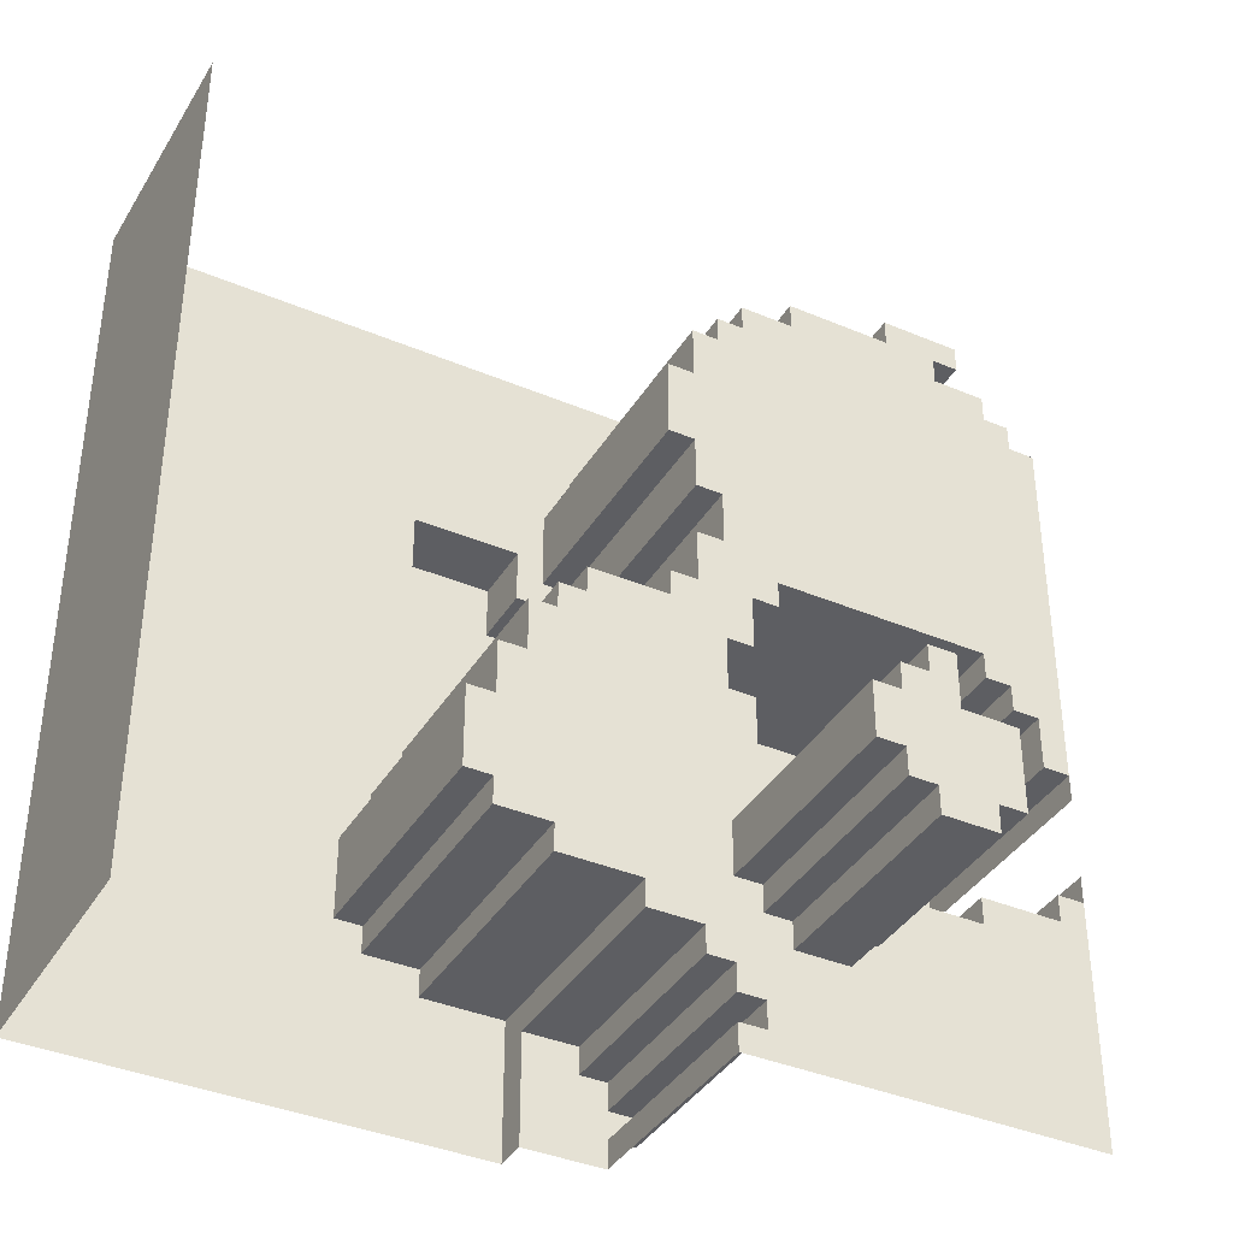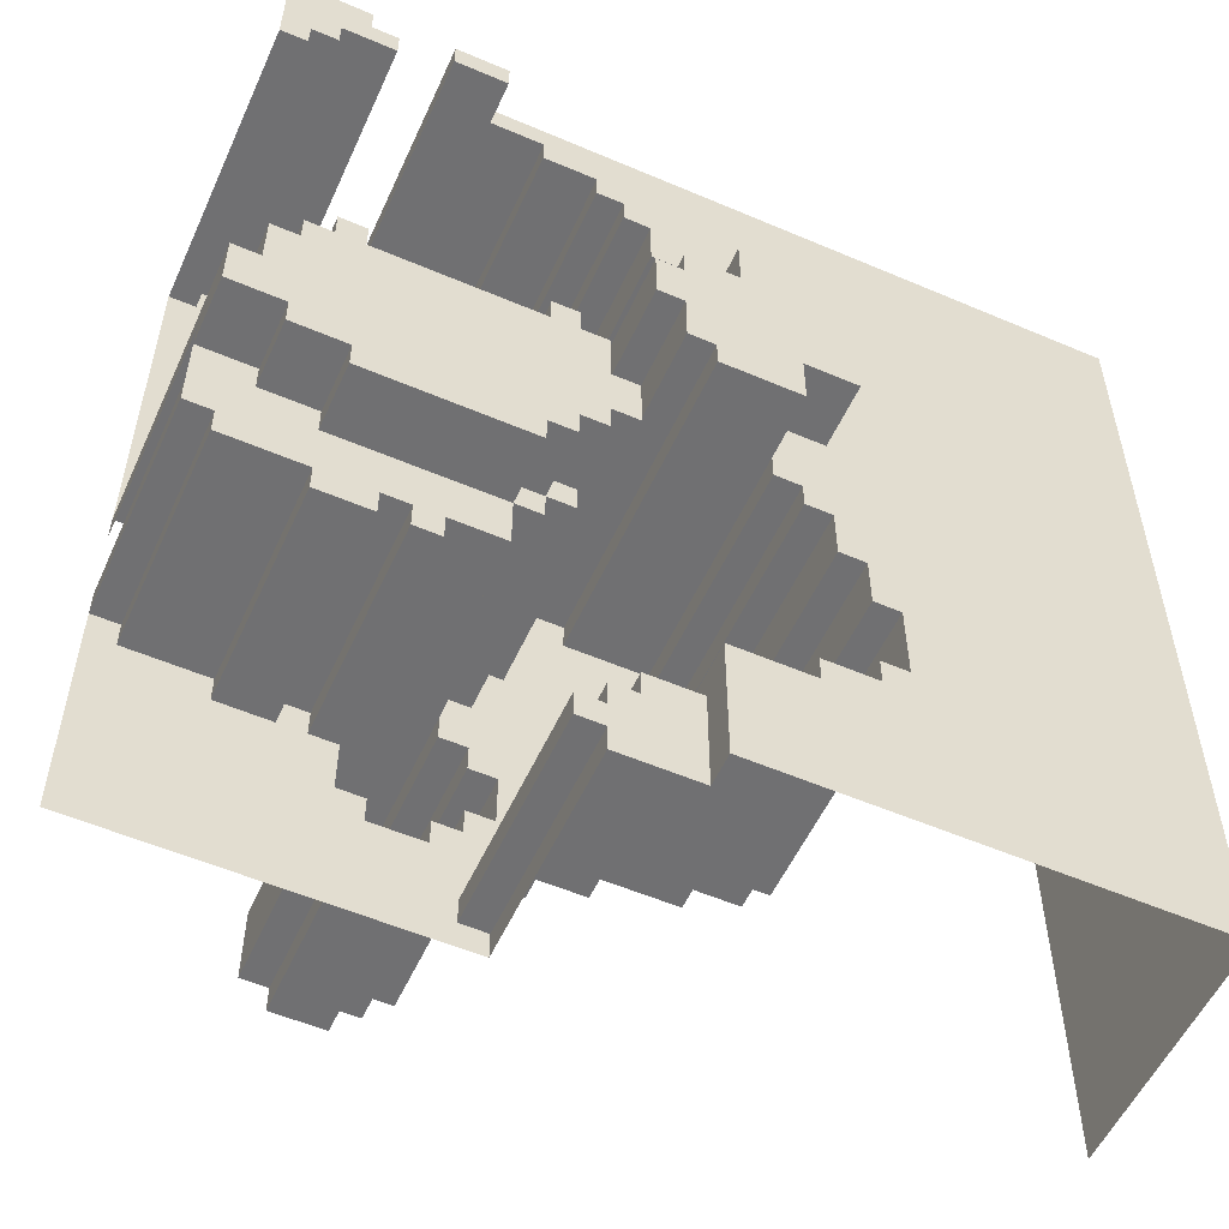
<metadata>
{"format":"obj","ext":"obj","renderer":"f3d","projection":"perspective","resolution":1024,"background":"white","views":[{"elev":-38.4,"azim":151.9,"up":"+Z"},{"elev":-55.0,"azim":-24.3,"up":"+Z"}]}
</metadata>
<code>
o A3C2 (1)
g A3C2 (1)
v -190.5 1 405
v -189.2 1 405
v -189.2 1 407.5
v -190.5 1 407.5
v -189.2 1 406.2
v -188 1 405
v -188 1 406.2
v -188 14.5 406.2
v -188 14.5 407.5
v -189.2 14.5 407.5
v -189.2 14.5 406.2
v -188 14.5 397.5
v -183 14.5 397.5
v -183 14.5 402.5
v -188 14.5 402.5
v -183 14.5 405
v -188 14.5 405
v -185.5 14.5 405
v -185.5 14.5 407.5
v -185.5 14.5 406.2
v -183 14.5 406.2
v -183 1 406.2
v -183 1 407.5
v -185.5 1 407.5
v -185.5 1 406.2
v -193 1 405
v -193 1 407.5
v -191.8 1 405
v -193 14.5 402.5
v -193 14.5 397.5
v -190.5 14.5 402.5
v -191.8 14.5 402.5
v -193 1 402.5
v -191.8 1 402.5
v -191.8 1 403.8
v -190.5 14.5 405
v -189.2 14.5 405
v -190.5 14.5 403.8
v -191.8 14.5 403.8
v -190.5 1 403.8
v -178 14.5 397.5
v -178 14.5 402.5
v -180.5 3 405
v -178 3 405
v -178 3 407.5
v -180.5 3 407.5
v -180.5 3 406.2
v -180.5 14.5 405
v -180.5 14.5 406.2
v -183 3 407.5
v -183 3 406.2
v -175.5 3 402.5
v -173 3 402.5
v -173 3 405
v -175.5 3 405
v -173 3 407.5
v -176.8 3 405
v -178 14.5 405
v -178 14.5 403.8
v -176.8 3 402.5
v -176.8 3 403.8
v -176.8 14.5 402.5
v -176.8 14.5 403.8
v -178 3 403.8
v -175.5 14.5 397.5
v -175.5 14.5 402.5
v -175.5 14.5 400
v -175.5 3 400
v -173 3 400
v -174.2 3 400
v -174.2 14.5 397.5
v -174.2 14.5 400
v -174.2 3 397.5
v -173 3 397.5
v -188 14.5 392.5
v -183 14.5 392.5
v -193 14.5 392.5
v -190.5 14.5 392.5
v -190.5 14.5 390
v -188 14.5 390
v -189.2 14.5 390
v -190.5 1.5 387.5
v -189.2 1.5 387.5
v -189.2 1.5 388.8
v -190.5 1.5 388.8
v -189.2 14.5 388.8
v -190.5 14.5 388.8
v -183 14.5 390
v -180.5 14.5 390
v -178 14.5 390
v -178 14.5 392.5
v -179.2 14.5 390
v -179.2 1.5 387.5
v -178 1.5 387.5
v -178 1.5 388.8
v -179.2 1.5 388.8
v -178 14.5 388.8
v -179.2 14.5 388.8
v -176.8 14.5 390
v -176.8 14.5 392.5
v -176.8 14.5 391.2
v -175.5 14.5 390
v -175.5 14.5 391.2
v -175.5 0 391.2
v -175.5 0 392.5
v -176.8 0 392.5
v -176.8 0 391.2
v -175.5 0 390
v -173 0 390
v -173 0 392.5
v -174.2 0 390
v -174.2 0 387.5
v -173 0 387.5
v -174.2 0 388.8
v -175.5 14.5 387.5
v -174.2 14.5 387.5
v -174.2 14.5 388.8
v -175.5 14.5 388.8
v -175.5 0 388.8
v -178 14.5 395
v -176.8 14.5 395
v -176.8 14.5 393.8
v -175.5 0 393.8
v -176.8 0 393.8
v -175.5 14.5 393.8
v -175.5 14.5 395
v -173 0 395
v -175.5 0 395
v -174.2 0 395
v -175.5 14.5 396.2
v -174.2 3 395
v -173 3 395
v -174.2 3 396.2
v -175.5 3 395
v -175.5 3 396.2
v -174.2 14.5 396.2
v -176.8 3 393.8
v -176.8 3 392.5
v -175.5 3 393.8
v -175.5 3 388.8
v -174.2 3 388.8
v -176.8 3 391.2
v -175.5 3 391.2
v -175.5 3 390
v -174.2 3 387.5
v -173 14.5 387.5
v -173 3 387.5
v -178 14.5 387.5
v -178 4.5 387.5
v -178 4.5 388.8
v -189.2 4.5 390
v -189.2 4.5 388.8
v -179.2 4.5 388.8
v -179.2 4.5 390
v -180.5 4.5 390
v -183 4.5 390
v -188 4.5 390
v -190.5 14.5 387.5
v -190.5 4.5 388.8
v -190.5 4.5 387.5
v -190.5 1.5 382.5
v -188 1.5 382.5
v -188 1.5 387.5
v -190.5 1.5 385
v -193 14.5 387.5
v -191.8 14.5 387.5
v -191.8 14.5 385
v -193 14.5 385
v -191.8 1.5 385
v -191.8 1.5 387.5
v -191.8 4.5 377.5
v -190.5 4.5 377.5
v -190.5 4.5 380
v -191.8 4.5 380
v -191.8 4.5 378.8
v -193 14.5 377.5
v -191.8 14.5 377.5
v -191.8 14.5 378.8
v -193 14.5 378.8
v -193 4.5 380
v -193 4.5 378.8
v -191.8 4.5 387.5
v -191.8 4.5 385
v -193 4.5 385
v -193 14.5 380
v -190.5 14.5 377.5
v -188 14.5 377.5
v -188 4.5 377.5
v -193 1.5 385
v -193 1.5 382.5
v -193 1.5 383.8
v -193 4.5 383.8
v -193 14.5 383.8
v -193 14.5 367.5
v -183 14.5 367.5
v -183 14.5 372.5
v -193 14.5 372.5
v -188 14.5 372.5
v -188 14.5 375
v -188 14.5 376.2
v -185.5 14.5 375
v -185.5 14.5 376.2
v -185.5 4.5 376.2
v -185.5 4.5 377.5
v -188 4.5 376.2
v -183 14.5 375
v -183 14.5 376.2
v -184.2 14.5 376.2
v -184.2 4.5 377.5
v -185.5 14.5 377.5
v -184.2 14.5 377.5
v -184.2 4.5 376.2
v -176.8 14.5 387.5
v -176.8 14.5 385
v -175.5 14.5 385
v -176.8 14.5 386.2
v -178 1.5 385
v -176.8 1.5 385
v -176.8 1.5 386.2
v -178 1.5 386.2
v -178 14.5 386.2
v -176.8 14.5 382.5
v -175.5 14.5 382.5
v -176.8 14.5 383.8
v -178 14.5 382.5
v -178 14.5 383.8
v -176.8 1.5 383.8
v -178 1.5 383.8
v -183 1.5 387.5
v -183 1.5 382.5
v -180.5 1.5 387.5
v -180.5 1.5 382.5
v -178 1.5 382.5
v -179.2 1.5 382.5
v -179.2 14.5 380
v -178 14.5 380
v -178 14.5 381.2
v -179.2 14.5 381.2
v -178 4.5 381.2
v -178 4.5 382.5
v -179.2 4.5 382.5
v -179.2 4.5 381.2
v -180.5 24.5 377.5
v -179.2 24.5 377.5
v -179.2 24.5 380
v -180.5 24.5 380
v -179.2 24.5 378.8
v -178 24.5 377.5
v -178 24.5 378.8
v -178 14.5 378.8
v -179.2 14.5 378.8
v -178 4.5 383.8
v -176.8 4.5 385
v -176.8 4.5 386.2
v -178 14.5 377.5
v -178 4.5 386.2
v -176.8 4.5 383.8
v -183 14.5 373.8
v -183 24.5 373.8
v -180.5 24.5 373.8
v -180.5 24.5 375
v -183 24.5 375
v -181.8 24.5 373.8
v -181.8 14.5 372.5
v -181.8 14.5 373.8
v -181.8 24.5 372.5
v -180.5 24.5 372.5
v -183 24.5 377.5
v -183 24.5 376.2
v -178 24.5 375
v -179.2 24.5 375
v -179.2 24.5 372.5
v -179.2 24.5 373.8
v -179.2 14.5 372.5
v -178 14.5 372.5
v -178 14.5 373.8
v -179.2 14.5 373.8
v -178 24.5 373.8
v -175.5 14.5 375
v -173 14.5 375
v -173 14.5 377.5
v -175.5 14.5 377.5
v -173 14.5 382.5
v -176.8 14.5 377.5
v -176.8 24.5 375
v -176.8 24.5 377.5
v -176.8 14.5 375
v -180.5 14.5 372.5
v -178 14.5 375
v -178 14.5 370
v -176.8 14.5 370
v -176.8 14.5 372.5
v -176.8 14.5 371.2
v -175.5 4.5 372.5
v -175.5 4.5 370
v -173 4.5 370
v -173 4.5 372.5
v -175.5 4.5 371.2
v -176.8 4.5 370
v -176.8 4.5 371.2
v -175.5 14.5 371.2
v -175.5 14.5 372.5
v -175.5 4.5 367.5
v -173 4.5 367.5
v -178 14.5 367.5
v -178 14.5 368.8
v -176.8 4.5 367.5
v -176.8 4.5 368.8
v -176.8 14.5 367.5
v -176.8 14.5 368.8
v -178 4.5 370
v -178 4.5 368.8
v -173 14.5 372.5
v -173 14.5 385
v -170.5 14.5 385
v -168 14.5 382.5
v -168 14.5 385
v -169.2 14.5 385
v -170.5 14.5 387.5
v -170.5 14.5 386.2
v -169.2 3 385
v -168 3 385
v -168 3 387.5
v -169.2 3 387.5
v -169.2 3 386.2
v -169.2 14.5 386.2
v -170.5 3 387.5
v -170.5 3 386.2
v -168 14.5 377.5
v -168 14.5 380
v -163 3 382.5
v -163 3 377.5
v -153 3 377.5
v -153 3 387.5
v -163 3 387.5
v -163 3 380
v -165.5 3 380
v -165.5 3 382.5
v -168 3 382.5
v -166.8 3 382.5
v -166.8 14.5 380
v -166.8 14.5 382.5
v -166.8 3 380
v -165.5 14.5 377.5
v -165.5 14.5 380
v -165.5 3 377.5
v -153 14.5 387.5
v -153 14.5 407.5
v -153 3 407.5
v -153 14.5 367.5
v -153 14.5 377.5
v -153 3 367.5
v -173 3 372.5
v -173 3 370
v -168 3 372.5
v -173 3 367.5
v -163 3 367.5
v -163 3 372.5
v -170.5 3 372.5
v -173 14.5 373.8
v -170.5 3 373.8
v -173 3 373.8
v -170.5 14.5 373.8
v -170.5 14.5 375
v -163 3 375
v -168 3 373.8
v -169.2 3 373.8
v -169.2 14.5 373.8
v -169.2 14.5 375
v -168 3 375
v -169.2 3 375
v -168 14.5 375
v -168 14.5 376.2
v -165.5 3 375
v -165.5 3 376.2
v -165.5 14.5 376.2
v -166.8 14.5 376.2
v -166.8 3 375
v -166.8 14.5 375
v -166.8 3 376.2
v -188 1.5 390
v -189.2 1.5 390
v -188 1.5 388.8
v -183 1.5 388.8
v -183 4.5 388.8
v -188 4.5 388.8
v -180.5 1.5 390
v -179.2 1.5 390
v -180.5 1.5 388.8
v -180.5 4.5 388.8
v -179.2 1.5 381.2
v -180.5 1.5 381.2
v -180.5 1.5 380
v -183 1.5 380
v -188 4.5 380
v -190.5 4.5 382.5
v -193 4.5 382.5
v -190.5 4.5 381.2
v -188 1.5 380
v -188 1.5 381.2
v -188 4.5 381.2
v -190.5 1.5 381.2
v -180.5 4.5 381.2
v -180.5 4.5 380
v -183 4.5 380
v -185.5 4.5 380
v -184.2 4.5 380
v -183 4.5 377.5
v -183 4.5 376.2
v -179.2 4.5 380
v -180.5 4.5 377.5
v -163 3 407.5
v -163 3 397.5
v -168 3 397.5
v -168 3 392.5
v -168 3 390
v -168 0 392.5
v -168 0 397.5
v -173 0 397.5
v -170.5 0 392.5
v -170.5 0 390
v -168 0 390
v -170.5 3 390
v -170.5 0 387.5
f 32 30 29
f 32 31 30
f 30 31 12
f 31 15 12
f 37 38 36
f 15 31 38
f 38 37 15
f 37 17 15
f 5 2 1
f 4 5 1
f 4 3 5
f 18 15 17
f 15 18 14
f 18 16 14
f 20 18 17
f 20 17 8
f 19 20 8
f 19 8 9
f 4 1 28
f 28 26 27
f 4 28 27
f 35 34 33
f 26 35 33
f 26 28 35
f 25 22 51
f 20 25 51
f 20 51 21
f 48 14 16
f 42 14 48
f 48 59 42
f 48 58 59
f 44 43 47
f 45 44 47
f 45 47 46
f 56 54 55
f 57 44 45
f 55 57 45
f 56 55 45
f 52 60 61
f 55 52 61
f 55 61 57
f 67 65 41
f 42 67 41
f 67 42 62
f 62 66 67
f 53 69 70
f 70 68 52
f 53 70 52
f 12 75 78
f 78 77 30
f 12 78 30
f 87 158 166
f 79 87 166
f 79 166 165
f 165 77 79
f 77 78 79
f 75 80 81
f 81 79 78
f 75 81 78
f 383 163 83
f 383 83 84
f 381 383 84
f 381 84 382
f 89 88 76
f 91 90 92
f 91 92 89
f 76 91 89
f 96 93 231
f 96 231 389
f 388 96 389
f 388 389 387
f 99 97 90
f 118 115 213
f 213 148 97
f 118 213 97
f 97 99 118
f 99 102 118
f 110 109 111
f 111 108 104
f 110 111 104
f 110 104 105
f 101 99 90
f 91 101 90
f 91 100 101
f 113 112 114
f 109 113 114
f 109 114 111
f 120 91 76
f 13 120 76
f 13 41 120
f 121 120 41
f 130 126 121
f 41 130 121
f 41 65 130
f 129 123 128
f 110 105 123
f 123 129 110
f 129 127 110
f 122 100 91
f 120 122 91
f 120 121 122
f 132 131 133
f 74 132 133
f 74 133 73
f 83 164 82
f 162 161 164
f 163 162 164
f 83 163 164
f 169 191 189
f 161 190 191
f 191 169 161
f 169 164 161
f 174 180 397
f 398 173 174
f 397 398 174
f 397 396 398
f 172 171 175
f 173 172 175
f 173 175 174
f 198 194 197
f 194 198 195
f 198 196 195
f 199 198 197
f 177 197 176
f 177 186 197
f 199 197 186
f 186 200 199
f 186 187 200
f 201 198 199
f 196 198 201
f 201 258 196
f 201 206 258
f 208 201 202
f 201 208 206
f 208 207 206
f 284 255 250
f 284 250 236
f 282 284 236
f 222 237 225
f 222 223 237
f 237 223 236
f 282 236 223
f 283 281 282
f 282 223 283
f 116 215 115
f 314 283 223
f 314 223 215
f 215 116 314
f 116 146 314
f 215 214 216
f 115 215 216
f 115 216 213
f 223 222 224
f 215 223 224
f 215 224 214
f 231 230 229
f 231 232 230
f 228 233 234
f 217 228 234
f 232 217 234
f 231 217 232
f 93 217 231
f 93 220 217
f 93 94 220
f 247 244 243
f 246 247 243
f 246 245 247
f 264 195 196
f 264 288 195
f 306 305 195
f 290 306 195
f 195 288 290
f 290 288 274
f 274 275 290
f 248 270 271
f 243 269 268
f 261 262 269
f 269 243 261
f 243 244 261
f 244 271 261
f 248 271 244
f 261 260 263
f 263 259 262
f 261 263 262
f 273 272 267
f 273 267 260
f 271 273 260
f 271 260 261
f 287 276 289
f 292 275 276
f 276 287 292
f 287 279 292
f 279 302 292
f 360 313 302
f 279 360 302
f 279 280 360
f 296 295 298
f 297 296 298
f 297 298 294
f 293 291 290
f 275 293 290
f 275 292 293
f 303 307 308
f 295 303 308
f 295 308 299
f 352 357 358
f 333 352 358
f 365 333 358
f 333 365 332
f 333 332 336
f 333 336 331
f 334 333 331
f 334 331 335
f 335 331 338
f 340 339 322
f 338 340 322
f 335 338 322
f 335 322 323
f 315 283 314
f 283 315 316
f 316 315 318
f 318 317 316
f 320 315 314
f 146 320 314
f 146 319 320
f 322 321 325
f 323 322 325
f 323 325 324
f 330 329 281
f 283 330 281
f 283 316 330
f 341 329 330
f 329 341 344
f 341 345 344
f 359 354 353
f 359 355 354
f 356 354 355
f 355 357 356
f 355 358 357
f 364 280 281
f 373 372 369
f 329 373 369
f 329 369 364
f 281 329 364
f 378 366 370
f 378 374 366
f 355 366 374
f 374 358 355
f 374 365 358
f 365 374 375
f 332 365 375
f 332 375 346
f 367 359 361
f 359 367 355
f 367 366 355
f 344 376 377
f 377 373 329
f 344 377 329
f 362 353 297
f 360 362 297
f 360 297 313
f 392 393 394
f 230 392 394
f 230 232 392
f 394 399 400
f 230 394 400
f 230 400 162
f 407 394 405
f 407 406 394
f 394 406 399
f 406 395 399
f 207 409 408
f 268 207 408
f 268 269 207
f 404 410 235
f 246 404 235
f 246 235 245
f 334 335 413
f 349 334 413
f 349 413 412
f 412 413 414
f 414 74 69
f 414 69 53
f 412 414 53
f 54 412 53
f 412 54 56
f 335 323 416
f 335 416 415
f 413 335 415
f 413 415 414
f 418 417 420
f 420 110 127
f 418 420 127
f 418 127 419
f 416 323 324
f 324 327 423
f 416 324 423
f 7 6 2
f 2 5 7
f 9 8 11
f 11 10 9
f 14 13 12
f 12 15 14
f 21 16 18
f 18 20 21
f 23 22 25
f 25 24 23
f 38 31 32
f 32 39 38
f 1 40 35
f 35 28 1
f 2 37 36
f 36 1 2
f 5 11 8
f 8 7 5
f 3 10 11
f 11 5 3
f 6 17 37
f 37 2 6
f 7 8 17
f 17 6 7
f 40 38 39
f 39 35 40
f 34 32 29
f 29 33 34
f 35 39 32
f 32 34 35
f 1 36 38
f 38 40 1
f 25 20 19
f 19 24 25
f 42 41 13
f 13 14 42
f 49 48 16
f 16 21 49
f 46 47 51
f 51 50 46
f 54 53 52
f 52 55 54
f 63 62 42
f 42 59 63
f 57 61 64
f 64 44 57
f 72 71 65
f 65 67 72
f 69 74 73
f 73 70 69
f 47 49 21
f 21 51 47
f 43 48 49
f 49 47 43
f 44 58 48
f 48 43 44
f 60 62 63
f 63 61 60
f 61 63 59
f 59 64 61
f 64 59 58
f 58 44 64
f 52 66 62
f 62 60 52
f 68 67 66
f 66 52 68
f 70 72 67
f 67 68 70
f 72 70 73
f 73 71 72
f 51 22 23
f 23 50 51
f 13 76 75
f 75 12 13
f 84 83 82
f 82 85 84
f 81 86 87
f 87 79 81
f 76 88 80
f 80 75 76
f 95 94 93
f 93 96 95
f 90 97 98
f 98 92 90
f 103 102 99
f 99 101 103
f 105 104 107
f 107 106 105
f 117 116 115
f 115 118 117
f 111 114 119
f 119 108 111
f 123 105 106
f 106 124 123
f 126 125 122
f 122 121 126
f 133 131 134
f 134 135 133
f 71 136 130
f 130 65 71
f 134 126 130
f 130 135 134
f 133 136 71
f 71 73 133
f 138 100 122
f 122 137 138
f 135 130 136
f 136 133 135
f 139 125 126
f 126 134 139
f 141 117 118
f 118 140 141
f 137 122 125
f 125 139 137
f 143 103 101
f 101 142 143
f 142 101 100
f 100 138 142
f 144 102 103
f 103 143 144
f 145 116 117
f 117 141 145
f 140 118 102
f 102 144 140
f 147 146 116
f 116 145 147
f 150 97 148
f 148 149 150
f 152 86 81
f 81 151 152
f 153 98 97
f 97 150 153
f 154 92 98
f 98 153 154
f 155 89 92
f 92 154 155
f 156 88 89
f 89 155 156
f 157 80 88
f 88 156 157
f 160 158 87
f 87 159 160
f 151 81 80
f 80 157 151
f 159 87 86
f 86 152 159
f 166 167 168
f 168 165 166
f 82 164 169
f 169 170 82
f 178 177 176
f 176 179 178
f 174 175 181
f 181 180 174
f 183 167 166
f 166 182 183
f 182 166 158
f 158 160 182
f 184 168 167
f 167 183 184
f 175 178 179
f 179 181 175
f 171 177 178
f 178 175 171
f 181 179 185
f 185 180 181
f 172 186 177
f 177 171 172
f 188 187 186
f 186 172 188
f 193 168 184
f 184 192 193
f 202 201 199
f 199 200 202
f 204 203 205
f 205 188 204
f 210 204 209
f 209 211 210
f 211 208 202
f 202 210 211
f 203 202 200
f 200 205 203
f 204 210 202
f 202 203 204
f 205 200 187
f 187 188 205
f 212 208 211
f 211 209 212
f 219 218 217
f 217 220 219
f 213 216 221
f 221 148 213
f 224 222 225
f 225 226 224
f 218 227 228
f 228 217 218
f 237 236 235
f 235 238 237
f 240 239 242
f 242 241 240
f 249 248 244
f 244 247 249
f 236 250 251
f 251 235 236
f 245 235 251
f 251 247 245
f 252 226 225
f 225 240 252
f 254 216 214
f 214 253 254
f 247 251 250
f 250 249 247
f 249 250 255
f 255 248 249
f 239 237 238
f 238 242 239
f 240 225 237
f 237 239 240
f 256 221 216
f 216 254 256
f 149 148 221
f 221 256 149
f 257 224 226
f 226 252 257
f 253 214 224
f 224 257 253
f 265 264 196
f 196 258 265
f 260 267 266
f 266 263 260
f 276 275 274
f 274 277 276
f 270 278 273
f 273 271 270
f 281 280 279
f 279 282 281
f 286 285 270
f 270 248 286
f 282 279 287
f 287 284 282
f 272 274 288
f 288 267 272
f 248 255 284
f 284 286 248
f 262 206 207
f 207 269 262
f 267 288 264
f 264 266 267
f 285 287 289
f 289 270 285
f 278 276 277
f 277 273 278
f 270 289 276
f 276 278 270
f 259 258 206
f 206 262 259
f 273 277 274
f 274 272 273
f 266 264 265
f 265 263 266
f 263 265 258
f 258 259 263
f 286 284 287
f 287 285 286
f 298 295 299
f 299 300 298
f 302 301 293
f 293 292 302
f 296 304 303
f 303 295 296
f 310 309 305
f 305 306 310
f 299 308 312
f 312 311 299
f 307 309 310
f 310 308 307
f 312 306 290
f 290 311 312
f 300 293 301
f 301 298 300
f 299 291 293
f 293 300 299
f 298 301 302
f 302 294 298
f 294 302 313
f 313 297 294
f 308 310 306
f 306 312 308
f 311 290 291
f 291 299 311
f 326 318 315
f 315 320 326
f 324 325 328
f 328 327 324
f 331 336 337
f 337 338 331
f 342 341 330
f 330 316 342
f 338 337 343
f 343 340 338
f 336 332 346
f 346 337 336
f 327 319 146
f 146 147 327
f 321 318 326
f 326 325 321
f 337 345 341
f 341 343 337
f 349 348 347
f 347 334 349
f 325 326 320
f 320 328 325
f 333 351 350
f 350 352 333
f 328 320 319
f 319 327 328
f 322 317 318
f 318 321 322
f 339 316 317
f 317 322 339
f 340 342 316
f 316 339 340
f 343 341 342
f 342 340 343
f 334 347 351
f 351 333 334
f 346 344 345
f 345 337 346
f 361 359 353
f 353 362 361
f 364 363 360
f 360 280 364
f 369 368 363
f 363 364 369
f 370 366 367
f 367 371 370
f 377 379 372
f 372 373 377
f 375 374 378
f 378 380 375
f 378 379 377
f 377 380 378
f 375 376 344
f 344 346 375
f 362 360 363
f 363 361 362
f 380 377 376
f 376 375 380
f 367 368 369
f 369 371 367
f 370 372 379
f 379 378 370
f 371 369 372
f 372 370 371
f 361 363 368
f 368 367 361
f 296 297 353
f 353 354 296
f 304 296 354
f 354 356 304
f 229 230 162
f 162 163 229
f 384 229 163
f 163 383 384
f 156 385 386
f 386 157 156
f 389 231 229
f 229 384 389
f 155 390 385
f 385 156 155
f 234 391 392
f 392 232 234
f 395 188 172
f 172 173 395
f 401 395 173
f 173 398 401
f 162 400 402
f 402 161 162
f 383 386 385
f 385 384 383
f 82 160 159
f 159 85 82
f 381 157 386
f 386 383 381
f 84 152 151
f 151 382 84
f 382 151 157
f 157 381 382
f 384 385 390
f 390 389 384
f 391 242 403
f 403 392 391
f 388 154 153
f 153 96 388
f 233 240 241
f 241 234 233
f 228 252 240
f 240 233 228
f 219 254 253
f 253 218 219
f 227 257 252
f 252 228 227
f 387 155 154
f 154 388 387
f 220 256 254
f 254 219 220
f 94 149 256
f 256 220 94
f 95 150 149
f 149 94 95
f 169 183 182
f 182 170 169
f 85 159 152
f 152 84 85
f 399 395 401
f 401 400 399
f 400 401 398
f 398 402 400
f 170 182 160
f 160 82 170
f 191 192 184
f 184 189 191
f 189 184 183
f 183 169 189
f 190 397 192
f 192 191 190
f 161 396 397
f 397 190 161
f 402 398 396
f 396 161 402
f 218 253 257
f 257 227 218
f 234 241 242
f 242 391 234
f 389 390 155
f 155 387 389
f 96 153 150
f 150 95 96
f 104 143 142
f 142 107 104
f 107 142 138
f 138 106 107
f 124 137 139
f 139 123 124
f 123 139 134
f 134 128 123
f 108 144 143
f 143 104 108
f 112 145 141
f 141 114 112
f 114 141 140
f 140 119 114
f 128 134 131
f 131 129 128
f 119 140 144
f 144 108 119
f 113 147 145
f 145 112 113
f 106 138 137
f 137 124 106
f 129 131 132
f 132 127 129
f 404 393 392
f 392 403 404
f 405 394 393
f 393 404 405
f 406 204 188
f 188 395 406
f 407 209 204
f 204 406 407
f 208 212 409
f 409 207 208
f 408 409 212
f 212 209 408
f 405 408 209
f 209 407 405
f 235 410 242
f 242 238 235
f 242 410 404
f 404 403 242
f 411 243 268
f 268 408 411
f 404 411 408
f 408 405 404
f 243 411 404
f 404 246 243
f 420 421 109
f 109 110 420
f 417 422 421
f 421 420 417
f 421 424 113
f 113 109 421
f 424 327 147
f 147 113 424
f 421 423 327
f 327 424 421
f 418 414 415
f 415 417 418
f 127 132 74
f 74 419 127
f 422 416 423
f 423 421 422
f 417 415 416
f 416 422 417
f 419 74 414
f 414 418 419

</code>
